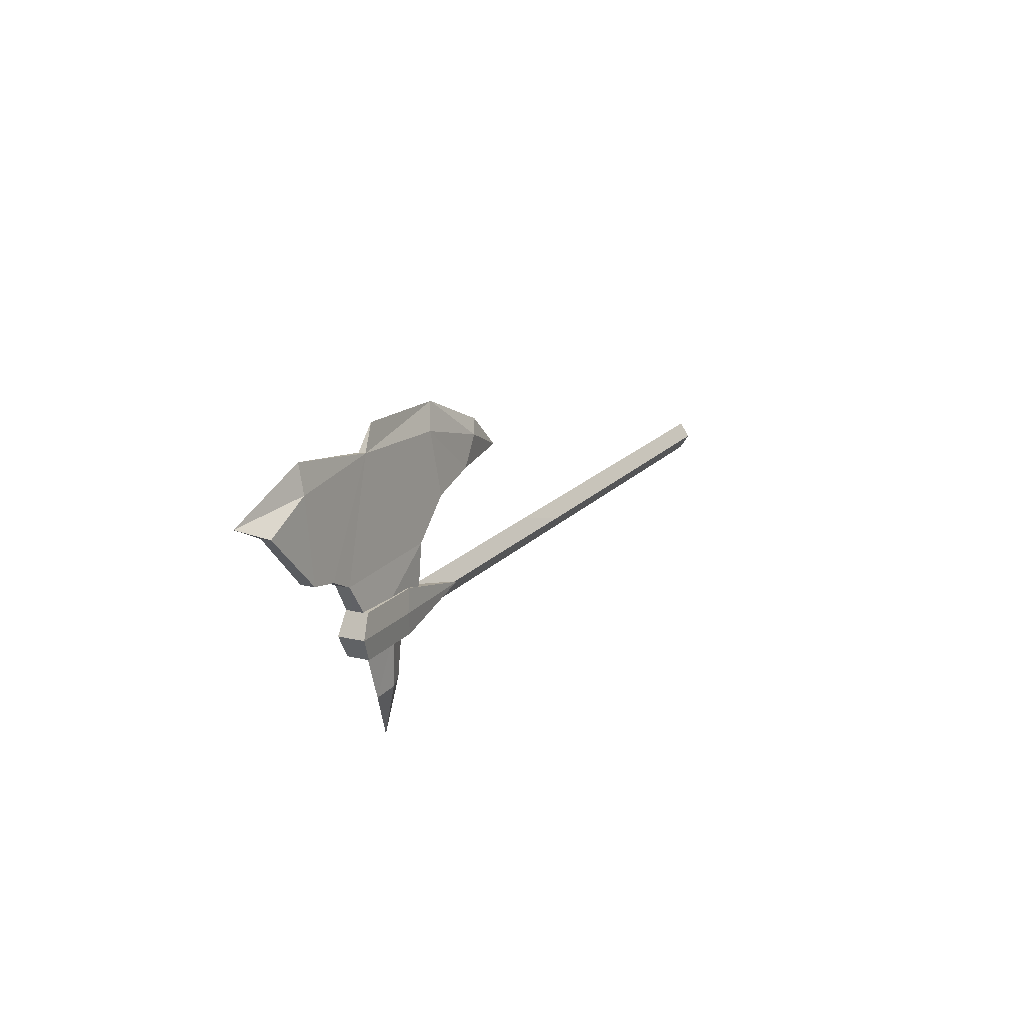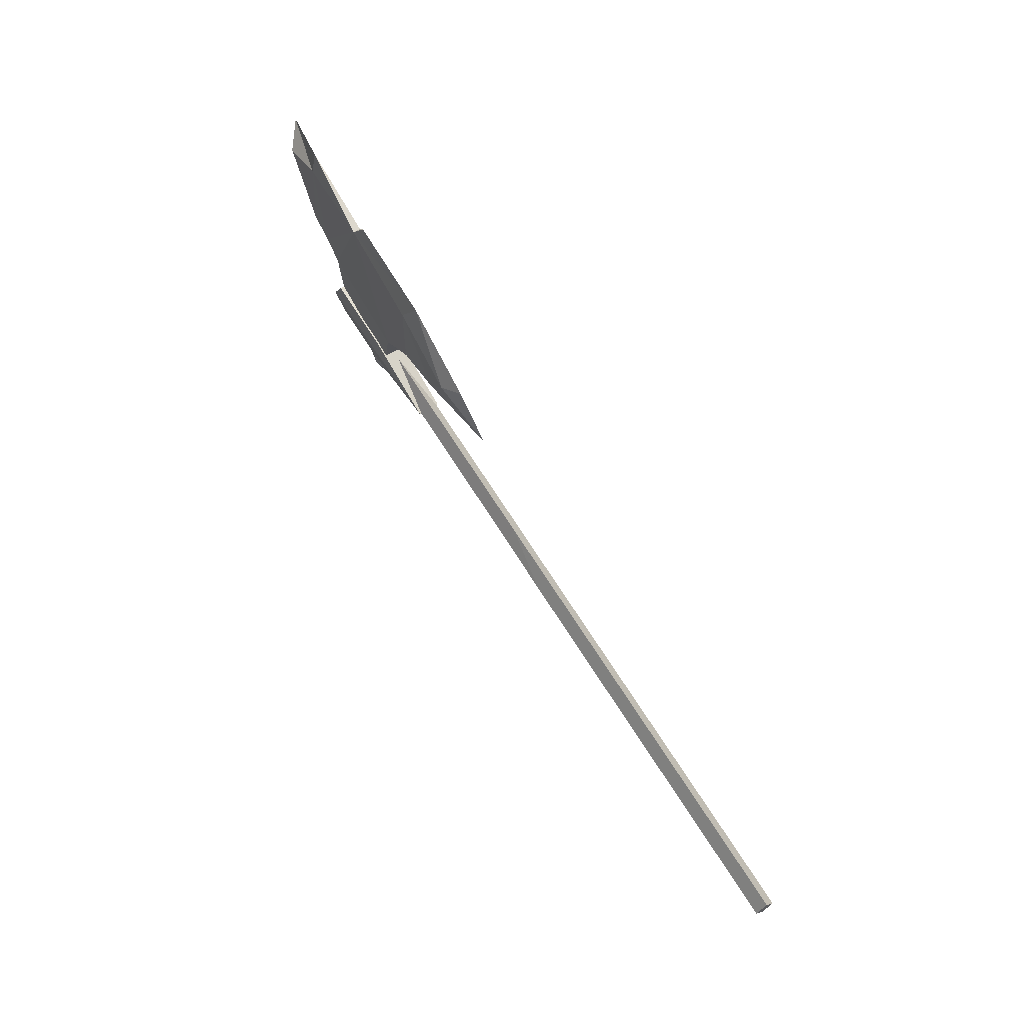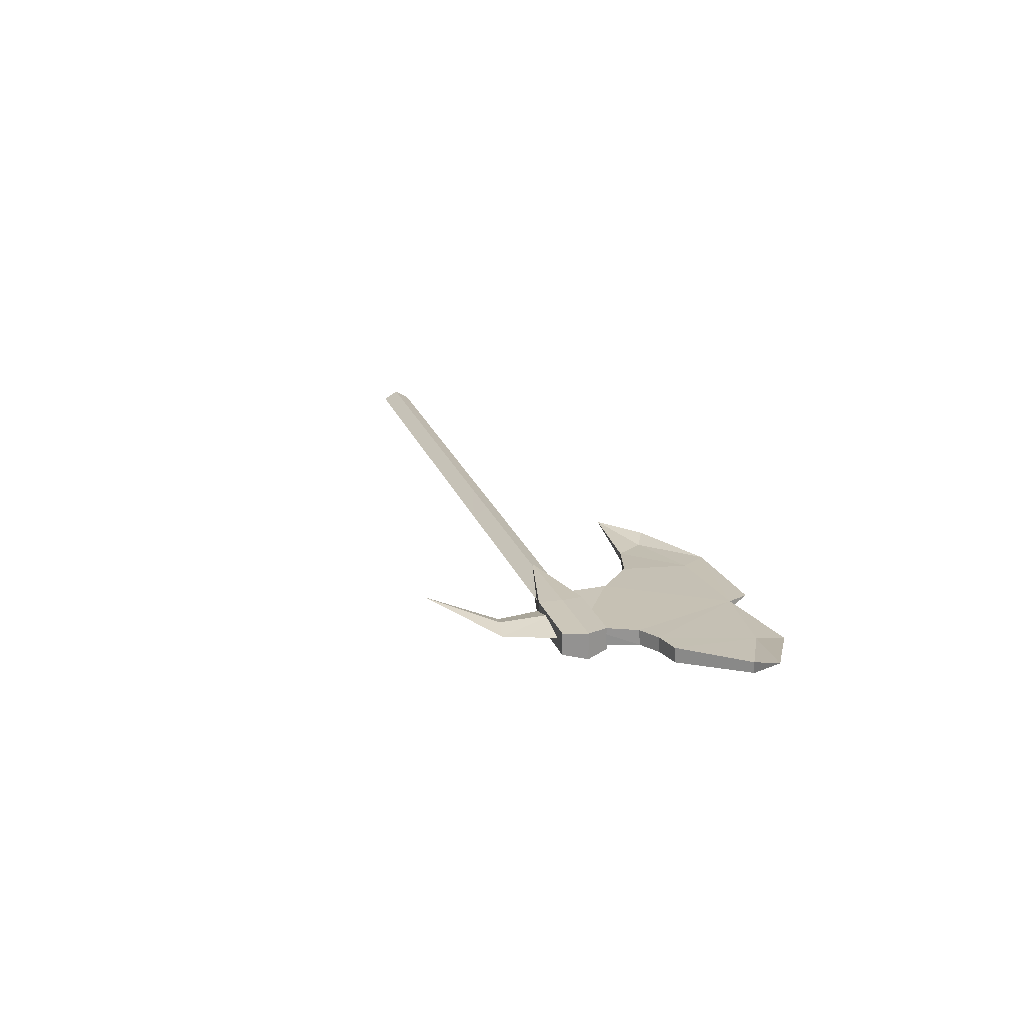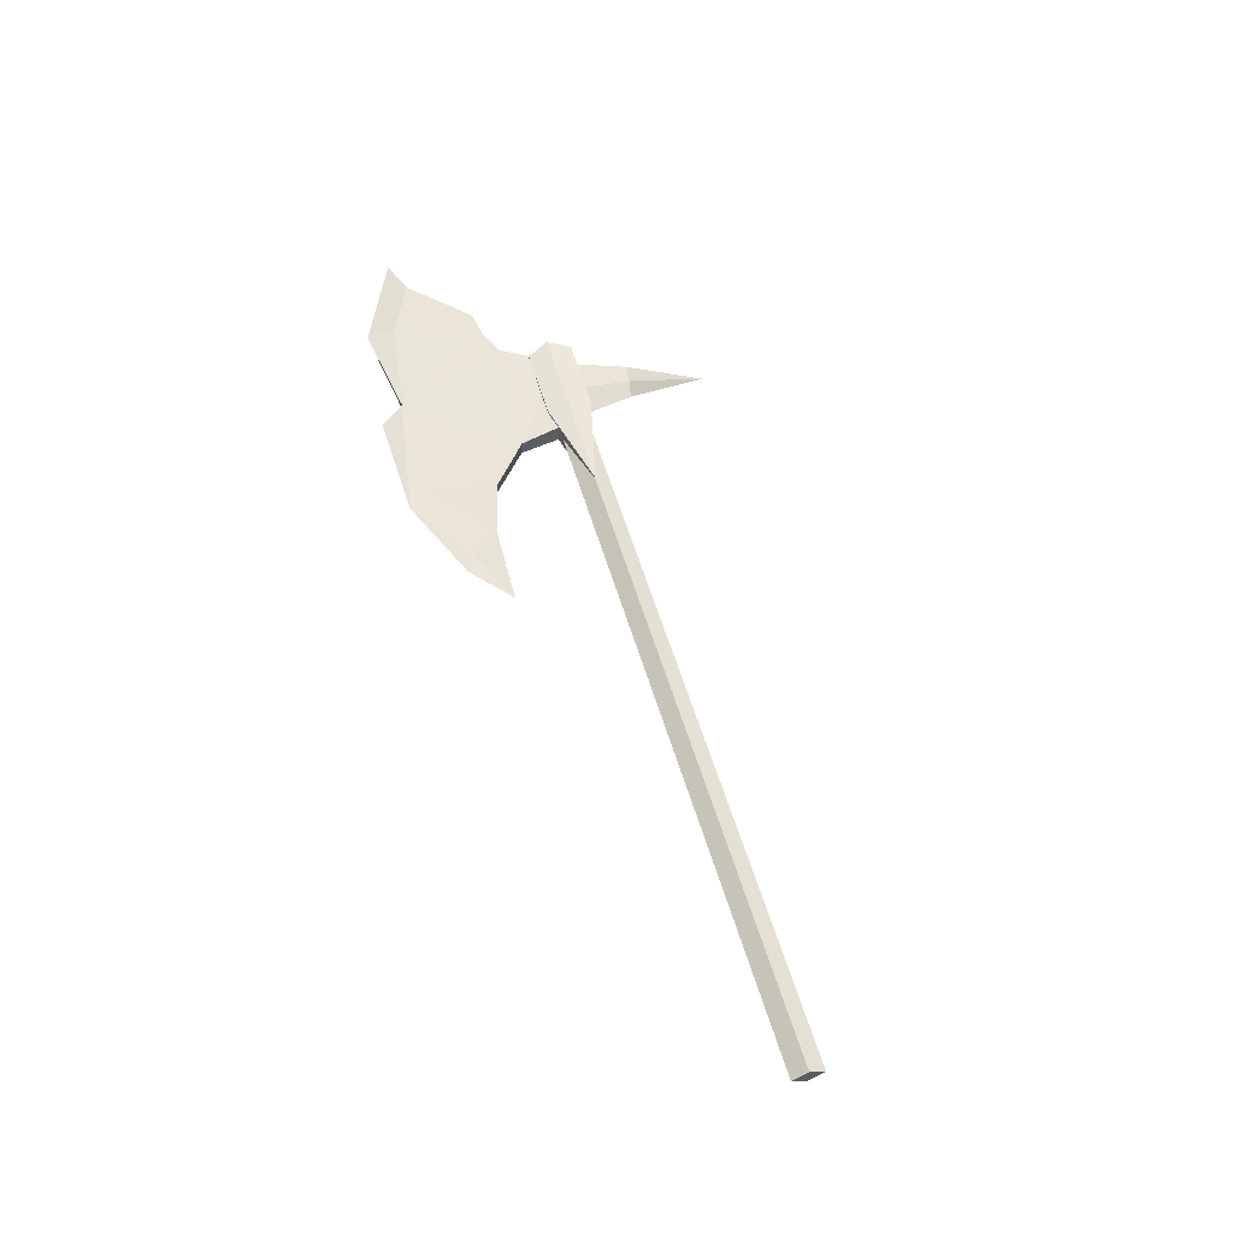
<metadata>
{"format":"obj","ext":"obj","renderer":"f3d","projection":"perspective","resolution":1024,"background":"white","views":[{"elev":16.6,"azim":-64.1,"up":"+Z"},{"elev":66.4,"azim":58.2,"up":"+Z"},{"elev":21.3,"azim":-106.5,"up":"+Y"},{"elev":56.2,"azim":73.7,"up":"+Y"}]}
</metadata>
<code>
o ITMW_2H_AXE_OLD_01
v -0.4486 0.005786 0.219
v -0.8057 0.03253 0.1621
v -0.6157 -0.01215 0.001057
v -0.292 0.004618 0.1331
v -0.5987 0.003245 0.1938
v -0.7139 0.01439 0.2106
v -0.5169 -0.01215 0.001057
v -0.5041 0.007897 0.0689
v -0.5325 0 -0.01642
v -0.6169 0 -0.01642
v -0.5433 0 -0.07878
v -0.6298 -0.0135 -0.027
v -0.4262 -0.0135 0
v -0.6298 -0.0135 0.027
v -0.5222 0.03 -0.1625
v -0.5906 0 -0.08738
v -0.613 -0 -0.01836
v 0.3393 -0 -0.01835
v -0.613 -0 0.0185
v 0.3393 -0 0.01841
v -0.5785 0.007725 0.223
v -0.4262 0.0135 0
v -0.6157 0.01215 0.001057
v -0.6298 0.0135 0.027
v -0.6298 0.0135 -0.027
v -0.5169 0.01215 0.001057
v -0.6497 -0.003359 0.06013
v -0.5051 -0.01095 0.06956
v -0.7104 0.01847 0.07835
v -0.6487 0.01481 0.05949
v -0.4556 -0.01035 0.1123
v 0.3393 -0.01185 8.9e-05
v -0.6437 -0.0162 0
v -0.6437 0.0162 0
v -0.613 -0.01134 6.9e-05
v -0.613 0.01134 6.9e-05
v 0.3393 0.01109 8.9e-05
v -0.4548 0.005112 0.1118
v -0.5983 0.01225 0.1935
v -0.5389 -0.0135 -0.027
v -0.5389 -0.0135 0.027
v -0.369 -0.008622 0.1635
v -0.7113 0.00075 0.07897
v -0.776 0.009002 0.1465
v -0.6779 -0.001248 0.07336
v -0.5672 0.00918 -0.01642
v -0.5672 -0.00918 -0.01642
v -0.3436 0.00379 0.176
v -0.3933 -0.000624 0.129
v -0.5389 0.0135 0.027
v -0.5389 0.0135 -0.027
v -0.7143 0.008002 0.1765
v -0.5637 0.005527 -0.08249
v -0.5637 -0.005527 -0.08249
v -0.7754 0.02175 0.1461
v -0.3938 -0.009878 0.1293
v -0.3686 -0.002076 0.1633
v -0.677 0.01658 0.07274
v -0.7137 0.01838 0.1761
v -0.4676 -0.003966 0.1893
v -0.1388 -0.01185 8.9e-05
v -0.2151 -0 -0.01836
v -0.4671 0.005399 0.189
v -0.5467 -0.0162 0
v -0.5467 0.0162 0
v -0.1388 0.01109 8.9e-05
v -0.2151 -0 0.0185
v -0.2151 -0.01134 6.9e-05
v -0.2151 0.01134 6.9e-05
v -0.1388 -0 0.01841
v -0.1388 -0 -0.01835
f 45 5 52
f 39 58 59
f 39 63 38
f 60 5 31
f 60 1 5
f 1 63 39
f 6 52 5
f 59 6 39
f 28 5 27
f 39 8 30
f 8 26 23
f 7 28 3
f 10 46 16
f 10 16 47
f 40 13 64
f 50 22 65
f 16 15 54
f 54 47 16
f 53 15 16
f 53 16 46
f 1 21 5
f 21 1 39
f 22 13 40
f 41 13 22
f 29 43 44
f 24 34 33
f 22 50 41
f 40 51 22
f 12 33 34
f 28 7 26
f 23 3 27
f 3 28 27
f 26 8 28
f 49 4 56
f 8 23 30
f 27 30 23
f 58 29 59
f 43 29 58
f 38 31 28
f 31 5 28
f 33 14 24
f 64 13 41
f 34 25 12
f 65 22 51
f 28 8 38
f 39 38 8
f 21 39 5
f 6 5 39
f 12 40 64
f 40 12 51
f 41 14 64
f 24 14 41
f 4 42 56
f 42 48 1
f 58 45 43
f 43 45 52
f 44 55 29
f 52 6 2
f 30 27 45
f 27 5 45
f 11 46 9
f 9 47 11
f 4 48 42
f 57 4 49
f 31 38 49
f 63 49 38
f 24 50 65
f 50 24 41
f 51 25 65
f 12 25 51
f 44 43 52
f 44 52 2
f 11 15 53
f 53 46 11
f 54 15 11
f 11 47 54
f 55 44 2
f 6 59 2
f 49 56 31
f 56 60 31
f 48 57 1
f 48 4 57
f 45 58 30
f 39 30 58
f 29 55 59
f 59 55 2
f 42 60 56
f 60 42 1
f 63 57 49
f 57 63 1
f 14 33 64
f 64 33 12
f 25 34 65
f 65 34 24
f 18 71 66
f 32 61 71
f 66 37 18
f 71 18 32
f 61 32 20
f 32 18 37
f 20 70 61
f 37 66 70
f 70 20 37
f 37 20 32
f 68 35 62
f 35 68 19
f 17 62 35
f 62 17 36
f 36 69 62
f 69 36 19
f 67 19 68
f 19 67 69
f 61 68 62
f 61 67 68
f 66 69 67
f 66 62 69
f 67 70 66
f 61 70 67
f 66 71 62
f 62 71 61

</code>
